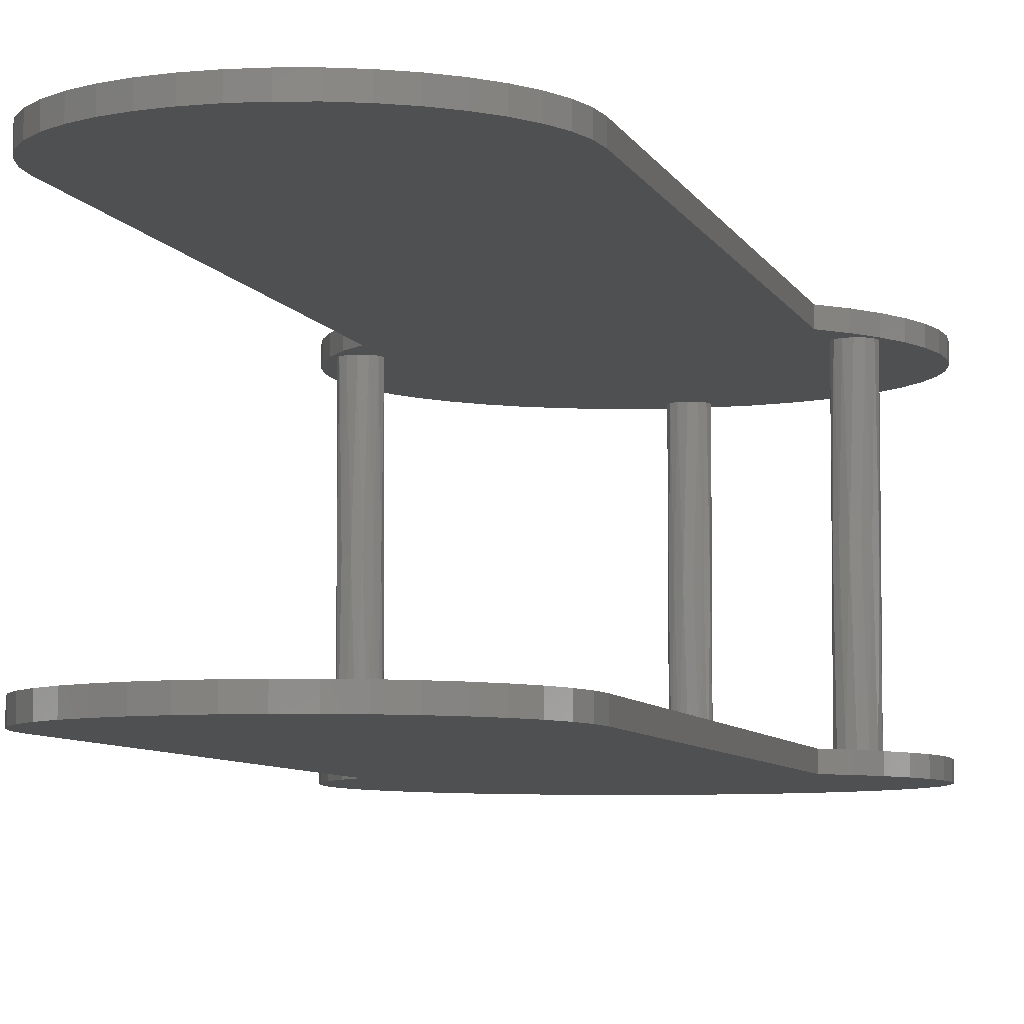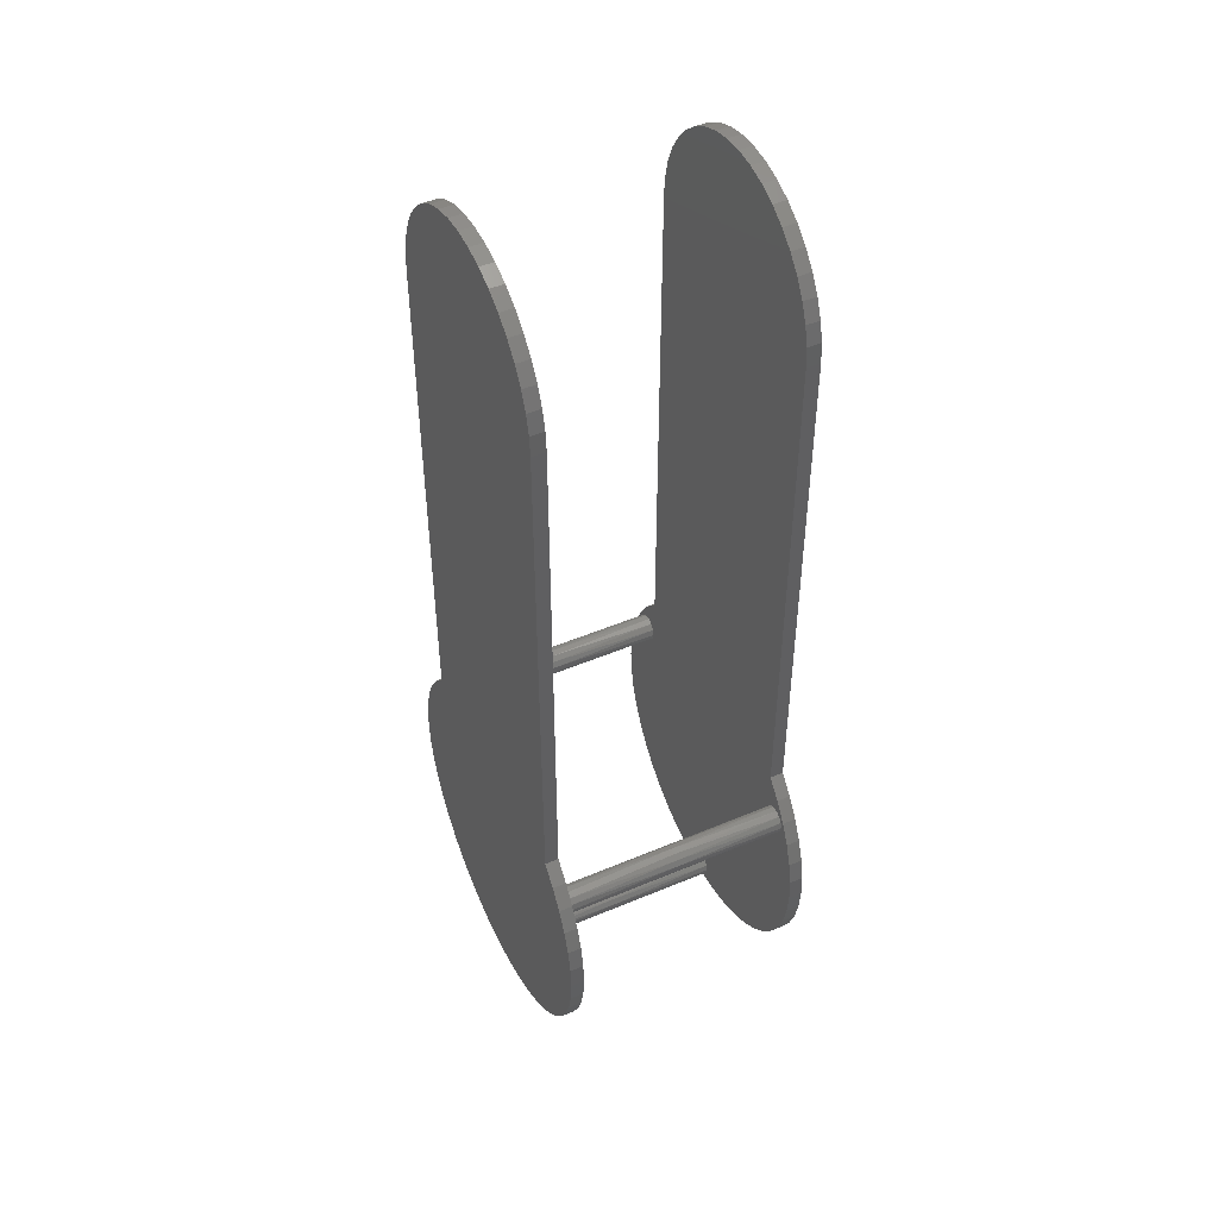
<metadata>
{"format":"stl","ext":"stl","renderer":"f3d","projection":"perspective","resolution":1024,"background":"white","views":[{"elev":-5.9,"azim":13.7,"up":"+Y"},{"elev":47.2,"azim":64.5,"up":"+Z"}]}
</metadata>
<code>
# stl→obj: 345 verts, 694 faces
v -0.02852 0.025 -0.1456
v -0.02826 -4.02e-18 -0.1463
v -0.02818 0.025 -0.147
v -0.02826 -4.02e-18 -0.1477
v -0.02852 0.025 -0.1484
v -0.02893 -4.116e-18 -0.149
v -0.02947 0.025 -0.1495
v -0.03011 -4.287e-18 -0.1498
v -0.03082 0.025 -0.15
v -0.03154 -4.493e-18 -0.15
v -0.03224 0.025 -0.1498
v -0.03288 -4.687e-18 -0.1495
v -0.03342 0.025 -0.149
v -0.03383 -4.825e-18 -0.1484
v -0.03409 0.025 -0.1477
v -0.03418 -4.874e-18 -0.147
v -0.03409 0.025 -0.1463
v -0.03383 -4.825e-18 -0.1456
v -0.03342 0.025 -0.145
v -0.03288 -4.687e-18 -0.1445
v -0.03224 0.025 -0.1442
v -0.03154 -4.493e-18 -0.144
v -0.03082 0.025 -0.144
v -0.03011 -4.287e-18 -0.1442
v -0.02947 0.025 -0.1445
v -0.02893 -4.116e-18 -0.145
v -0.02852 -0.025 -0.1484
v -0.02818 -0.025 -0.147
v -0.02852 -0.025 -0.1456
v -0.02947 -0.025 -0.1445
v -0.03082 -0.025 -0.144
v -0.03224 -0.025 -0.1442
v -0.03342 -0.025 -0.145
v -0.03409 -0.025 -0.1463
v -0.03409 -0.025 -0.1477
v -0.03342 -0.025 -0.149
v -0.03224 -0.025 -0.1498
v -0.03082 -0.025 -0.15
v -0.02947 -0.025 -0.1495
v 0.03383 0.025 -0.1456
v 0.03409 4.862e-18 -0.1463
v 0.03418 0.025 -0.147
v 0.03409 4.862e-18 -0.1477
v 0.03383 0.025 -0.1484
v 0.03342 4.765e-18 -0.149
v 0.03288 0.025 -0.1495
v 0.03224 4.595e-18 -0.1498
v 0.03154 0.025 -0.15
v 0.03082 4.389e-18 -0.15
v 0.03011 0.025 -0.1498
v 0.02947 4.195e-18 -0.1495
v 0.02893 0.025 -0.149
v 0.02852 4.057e-18 -0.1484
v 0.02826 0.025 -0.1477
v 0.02818 4.007e-18 -0.147
v 0.02826 0.025 -0.1463
v 0.02852 4.057e-18 -0.1456
v 0.02893 0.025 -0.145
v 0.02947 4.195e-18 -0.1445
v 0.03011 0.025 -0.1442
v 0.03082 4.389e-18 -0.144
v 0.03154 0.025 -0.144
v 0.03224 4.595e-18 -0.1442
v 0.03288 0.025 -0.1445
v 0.03342 4.765e-18 -0.145
v 0.03383 -0.025 -0.1484
v 0.03418 -0.025 -0.147
v 0.03383 -0.025 -0.1456
v 0.03288 -0.025 -0.1445
v 0.03154 -0.025 -0.144
v 0.03011 -0.025 -0.1442
v 0.02893 -0.025 -0.145
v 0.02826 -0.025 -0.1463
v 0.02826 -0.025 -0.1477
v 0.02893 -0.025 -0.149
v 0.03011 -0.025 -0.1498
v 0.03154 -0.025 -0.15
v 0.03288 -0.025 -0.1495
v 0.002656 0.025 -0.1996
v 0.002913 4.209e-19 -0.2003
v 0.003 0.025 -0.201
v 0.002913 4.209e-19 -0.2017
v 0.002656 0.025 -0.2024
v 0.002246 3.245e-19 -0.203
v 0.001704 0.025 -0.2035
v 0.001064 1.537e-19 -0.2038
v 0.0003616 0.025 -0.204
v -0.0003616 -5.225e-20 -0.204
v -0.001064 0.025 -0.2038
v -0.001704 -2.463e-19 -0.2035
v -0.002246 0.025 -0.203
v -0.002656 -3.838e-19 -0.2024
v -0.002913 0.025 -0.2017
v -0.003 -4.335e-19 -0.201
v -0.002913 0.025 -0.2003
v -0.002656 -3.838e-19 -0.1996
v -0.002246 0.025 -0.199
v -0.001704 -2.463e-19 -0.1985
v -0.001064 0.025 -0.1982
v -0.0003616 -5.225e-20 -0.198
v 0.0003616 0.025 -0.198
v 0.001064 1.537e-19 -0.1982
v 0.001704 0.025 -0.1985
v 0.002246 3.245e-19 -0.199
v 0.002656 -0.025 -0.2024
v 0.003 -0.025 -0.201
v 0.002656 -0.025 -0.1996
v 0.001704 -0.025 -0.1985
v 0.0003616 -0.025 -0.198
v -0.001064 -0.025 -0.1982
v -0.002246 -0.025 -0.199
v -0.002913 -0.025 -0.2003
v -0.002913 -0.025 -0.2017
v -0.002246 -0.025 -0.203
v -0.001064 -0.025 -0.2038
v 0.0003616 -0.025 -0.204
v 0.001704 -0.025 -0.2035
v 0.028 0.028 -0.1364
v 0.008652 0.028 0.00563
v 0.028 0.028 -0.021
v 0.01271 0.028 0.003948
v 0.01646 0.028 0.001652
v 0.0316 0.028 -0.1405
v 0.0308 0.028 -0.1905
v 0.02708 0.028 -0.1944
v 0.02286 0.028 -0.1978
v 0.03396 0.028 -0.1861
v 0.03461 0.028 -0.145
v 0.0365 0.028 -0.1814
v 0.037 0.028 -0.1498
v 0.03837 0.028 -0.1763
v 0.03871 0.028 -0.1549
v 0.03954 0.028 -0.171
v 0.03972 0.028 -0.1602
v 0.03999 0.028 -0.1656
v 0.01823 0.028 -0.2006
v 0.01327 0.028 -0.2027
v 0.008057 0.028 -0.2042
v 0.002702 0.028 -0.2049
v -0.002702 0.028 -0.2049
v -0.028 0.028 -0.1364
v -0.008057 0.028 -0.2042
v -0.01327 0.028 -0.2027
v -0.01823 0.028 -0.2006
v -0.02286 0.028 -0.1978
v -0.02708 0.028 -0.1944
v -0.0308 0.028 -0.1905
v -0.0316 0.028 -0.1405
v -0.03396 0.028 -0.1861
v -0.03461 0.028 -0.145
v -0.0365 0.028 -0.1814
v -0.037 0.028 -0.1498
v -0.03837 0.028 -0.1763
v -0.03871 0.028 -0.1549
v -0.03954 0.028 -0.171
v -0.03972 0.028 -0.1602
v -0.03999 0.028 -0.1656
v -0.028 0.028 -0.021
v -0.008652 0.028 0.00563
v -0.00438 0.028 0.006655
v -5.732e-17 0.028 0.007
v -0.02766 0.028 -0.01662
v -0.02663 0.028 -0.01235
v -0.02495 0.028 -0.008288
v -0.02265 0.028 -0.004542
v -0.0198 0.028 -0.001201
v -0.01646 0.028 0.001652
v -0.01271 0.028 0.003948
v 0.00438 0.028 0.006655
v 0.0198 0.028 -0.001201
v 0.02265 0.028 -0.004542
v 0.02495 0.028 -0.008288
v 0.02663 0.028 -0.01235
v 0.02766 0.028 -0.01662
v -0.01823 0.025 -0.2006
v -0.01327 0.025 -0.2027
v -0.008057 0.025 -0.2042
v -0.002702 0.025 -0.2049
v 0.002702 0.025 -0.2049
v 0.008057 0.025 -0.2042
v 0.01327 0.025 -0.2027
v 0.01823 0.025 -0.2006
v 0.02286 0.025 -0.1978
v -0.02708 0.025 -0.1944
v -0.02286 0.025 -0.1978
v -0.03396 0.025 -0.1861
v -0.0308 0.025 -0.1905
v -0.0365 0.025 -0.1814
v -0.03837 0.025 -0.1763
v -0.03954 0.025 -0.171
v -0.03999 0.025 -0.1656
v -0.03972 0.025 -0.1602
v -0.03871 0.025 -0.1549
v -0.037 0.025 -0.1498
v -0.03461 0.025 -0.145
v -0.0316 0.025 -0.1405
v -0.028 0.025 -0.1364
v 0.037 0.025 -0.1498
v 0.03461 0.025 -0.145
v 0.0316 0.025 -0.1405
v 0.028 0.025 -0.1364
v 0.03871 0.025 -0.1549
v 0.03972 0.025 -0.1602
v 0.03999 0.025 -0.1656
v 0.03954 0.025 -0.171
v 0.03837 0.025 -0.1763
v 0.0365 0.025 -0.1814
v 0.03396 0.025 -0.1861
v 0.0308 0.025 -0.1905
v 0.02708 0.025 -0.1944
v -5.704e-17 0.025 0.007
v 0.00438 0.025 0.006655
v 0.008652 0.025 0.00563
v 0.028 0.025 -0.021
v 0.01271 0.025 0.003948
v 0.01646 0.025 0.001652
v 0.0198 0.025 -0.001201
v 0.02265 0.025 -0.004542
v 0.02495 0.025 -0.008288
v 0.02663 0.025 -0.01235
v 0.02766 0.025 -0.01662
v -0.00438 0.025 0.006655
v -0.008652 0.025 0.00563
v -0.028 0.025 -0.021
v -0.01271 0.025 0.003948
v -0.01646 0.025 0.001652
v -0.0198 0.025 -0.001201
v -0.02265 0.025 -0.004542
v -0.02495 0.025 -0.008288
v -0.02663 0.025 -0.01235
v -0.02766 0.025 -0.01662
v -0.028 -0.025 -0.1364
v -0.01327 -0.025 -0.2027
v -0.008057 -0.025 -0.2042
v -0.0316 -0.025 -0.1405
v -0.03461 -0.025 -0.145
v -0.037 -0.025 -0.1498
v -0.03871 -0.025 -0.1549
v -0.03972 -0.025 -0.1602
v -0.03999 -0.025 -0.1656
v -0.03954 -0.025 -0.171
v -0.03837 -0.025 -0.1763
v -0.0365 -0.025 -0.1814
v -0.03396 -0.025 -0.1861
v -0.0308 -0.025 -0.1905
v -0.02708 -0.025 -0.1944
v -0.02286 -0.025 -0.1978
v -0.01823 -0.025 -0.2006
v 0.03461 -0.025 -0.145
v 0.037 -0.025 -0.1498
v 0.03871 -0.025 -0.1549
v 0.03972 -0.025 -0.1602
v 0.0316 -0.025 -0.1405
v 0.028 -0.025 -0.1364
v 0.01327 -0.025 -0.2027
v 0.008057 -0.025 -0.2042
v 0.02708 -0.025 -0.1944
v 0.02286 -0.025 -0.1978
v 0.01823 -0.025 -0.2006
v 0.0308 -0.025 -0.1905
v 0.03396 -0.025 -0.1861
v 0.0365 -0.025 -0.1814
v 0.03837 -0.025 -0.1763
v 0.03954 -0.025 -0.171
v 0.03999 -0.025 -0.1656
v 0.002702 -0.025 -0.2049
v -0.002702 -0.025 -0.2049
v 1.152e-17 -0.025 0.007
v -0.00438 -0.025 0.006655
v -0.008652 -0.025 0.00563
v -0.028 -0.025 -0.021
v -0.01271 -0.025 0.003948
v -0.01646 -0.025 0.001652
v -0.0198 -0.025 -0.001201
v -0.02265 -0.025 -0.004542
v -0.02495 -0.025 -0.008288
v -0.02663 -0.025 -0.01235
v -0.02766 -0.025 -0.01662
v 0.008652 -0.025 0.00563
v 0.028 -0.025 -0.021
v 0.01271 -0.025 0.003948
v 0.01646 -0.025 0.001652
v 0.00438 -0.025 0.006655
v 0.0198 -0.025 -0.001201
v 0.02265 -0.025 -0.004542
v 0.02495 -0.025 -0.008288
v 0.02663 -0.025 -0.01235
v 0.02766 -0.025 -0.01662
v 0.028 -0.028 -0.021
v 0.008652 -0.028 0.00563
v 0.028 -0.028 -0.1364
v 0.00438 -0.028 0.006655
v 1.17e-17 -0.028 0.007
v 0.02766 -0.028 -0.01662
v 0.02663 -0.028 -0.01235
v 0.02495 -0.028 -0.008288
v 0.02265 -0.028 -0.004542
v 0.0198 -0.028 -0.001201
v 0.01646 -0.028 0.001652
v 0.01271 -0.028 0.003948
v -0.028 -0.028 -0.1364
v -0.00438 -0.028 0.006655
v -0.008652 -0.028 0.00563
v -0.028 -0.028 -0.021
v -0.01271 -0.028 0.003948
v -0.01646 -0.028 0.001652
v -0.0198 -0.028 -0.001201
v -0.02265 -0.028 -0.004542
v -0.02495 -0.028 -0.008288
v -0.02663 -0.028 -0.01235
v -0.02766 -0.028 -0.01662
v -0.0316 -0.028 -0.1405
v -0.0308 -0.028 -0.1905
v -0.02708 -0.028 -0.1944
v -0.02286 -0.028 -0.1978
v -0.03396 -0.028 -0.1861
v -0.03461 -0.028 -0.145
v -0.0365 -0.028 -0.1814
v -0.037 -0.028 -0.1498
v -0.03837 -0.028 -0.1763
v -0.03871 -0.028 -0.1549
v -0.03954 -0.028 -0.171
v -0.03972 -0.028 -0.1602
v -0.03999 -0.028 -0.1656
v -0.01823 -0.028 -0.2006
v -0.01327 -0.028 -0.2027
v -0.008057 -0.028 -0.2042
v -0.002702 -0.028 -0.2049
v 0.002702 -0.028 -0.2049
v 0.008057 -0.028 -0.2042
v 0.01327 -0.028 -0.2027
v 0.01823 -0.028 -0.2006
v 0.02286 -0.028 -0.1978
v 0.02708 -0.028 -0.1944
v 0.0308 -0.028 -0.1905
v 0.0316 -0.028 -0.1405
v 0.03396 -0.028 -0.1861
v 0.03461 -0.028 -0.145
v 0.0365 -0.028 -0.1814
v 0.037 -0.028 -0.1498
v 0.03837 -0.028 -0.1763
v 0.03871 -0.028 -0.1549
v 0.03954 -0.028 -0.171
v 0.03972 -0.028 -0.1602
v 0.03999 -0.028 -0.1656
f 1 2 3
f 3 2 4
f 3 4 5
f 5 4 6
f 5 6 7
f 7 6 8
f 7 8 9
f 9 8 10
f 9 10 11
f 11 10 12
f 11 12 13
f 13 12 14
f 13 14 15
f 15 14 16
f 15 16 17
f 17 16 18
f 17 18 19
f 19 18 20
f 19 20 21
f 21 20 22
f 21 22 23
f 23 22 24
f 23 24 25
f 25 24 26
f 25 26 1
f 1 26 2
f 27 4 28
f 28 4 2
f 28 2 29
f 29 2 26
f 29 26 30
f 30 26 24
f 30 24 31
f 31 24 22
f 31 22 32
f 32 22 20
f 32 20 33
f 33 20 18
f 33 18 34
f 34 18 16
f 34 16 35
f 35 16 14
f 35 14 36
f 36 14 12
f 36 12 37
f 37 12 10
f 37 10 38
f 38 10 8
f 38 8 39
f 39 8 6
f 39 6 27
f 27 6 4
f 40 41 42
f 42 41 43
f 42 43 44
f 44 43 45
f 44 45 46
f 46 45 47
f 46 47 48
f 48 47 49
f 48 49 50
f 50 49 51
f 50 51 52
f 52 51 53
f 52 53 54
f 54 53 55
f 54 55 56
f 56 55 57
f 56 57 58
f 58 57 59
f 58 59 60
f 60 59 61
f 60 61 62
f 62 61 63
f 62 63 64
f 64 63 65
f 64 65 40
f 40 65 41
f 66 43 67
f 67 43 41
f 67 41 68
f 68 41 65
f 68 65 69
f 69 65 63
f 69 63 70
f 70 63 61
f 70 61 71
f 71 61 59
f 71 59 72
f 72 59 57
f 72 57 73
f 73 57 55
f 73 55 74
f 74 55 53
f 74 53 75
f 75 53 51
f 75 51 76
f 76 51 49
f 76 49 77
f 77 49 47
f 77 47 78
f 78 47 45
f 78 45 66
f 66 45 43
f 79 80 81
f 81 80 82
f 81 82 83
f 83 82 84
f 83 84 85
f 85 84 86
f 85 86 87
f 87 86 88
f 87 88 89
f 89 88 90
f 89 90 91
f 91 90 92
f 91 92 93
f 93 92 94
f 93 94 95
f 95 94 96
f 95 96 97
f 97 96 98
f 97 98 99
f 99 98 100
f 99 100 101
f 101 100 102
f 101 102 103
f 103 102 104
f 103 104 79
f 79 104 80
f 105 82 106
f 106 82 80
f 106 80 107
f 107 80 104
f 107 104 108
f 108 104 102
f 108 102 109
f 109 102 100
f 109 100 110
f 110 100 98
f 110 98 111
f 111 98 96
f 111 96 112
f 112 96 94
f 112 94 113
f 113 94 92
f 113 92 114
f 114 92 90
f 114 90 115
f 115 90 88
f 115 88 116
f 116 88 86
f 116 86 117
f 117 86 84
f 117 84 105
f 105 84 82
f 118 119 120
f 120 119 121
f 120 121 122
f 123 124 118
f 118 124 125
f 118 125 126
f 124 123 127
f 127 123 128
f 127 128 129
f 129 128 130
f 129 130 131
f 131 130 132
f 131 132 133
f 133 132 134
f 133 134 135
f 126 136 118
f 118 136 137
f 118 137 138
f 138 139 118
f 118 139 140
f 118 140 141
f 141 140 142
f 141 142 143
f 143 144 141
f 141 144 145
f 141 145 146
f 146 147 141
f 141 147 148
f 148 147 149
f 148 149 150
f 150 149 151
f 150 151 152
f 152 151 153
f 152 153 154
f 154 153 155
f 154 155 156
f 156 155 157
f 158 159 141
f 141 159 160
f 141 160 161
f 162 163 158
f 158 163 164
f 158 164 165
f 165 166 158
f 158 166 167
f 158 167 168
f 168 159 158
f 141 161 118
f 118 161 169
f 118 169 119
f 122 170 120
f 120 170 171
f 120 171 172
f 172 173 120
f 120 173 174
f 5 175 3
f 3 175 176
f 3 176 97
f 97 176 177
f 97 177 95
f 95 177 93
f 93 177 178
f 93 178 91
f 91 178 89
f 89 178 87
f 87 178 179
f 87 179 85
f 85 179 83
f 83 179 81
f 81 179 180
f 81 180 79
f 79 180 181
f 79 181 54
f 54 181 182
f 54 182 183
f 7 184 5
f 5 184 185
f 5 185 175
f 9 186 7
f 7 186 187
f 7 187 184
f 186 9 188
f 188 9 11
f 188 11 189
f 189 11 190
f 190 11 191
f 191 11 192
f 192 11 193
f 193 11 13
f 193 13 194
f 194 13 15
f 194 15 195
f 195 15 17
f 195 17 19
f 195 19 196
f 196 19 21
f 196 21 23
f 196 23 197
f 197 23 25
f 197 25 1
f 1 3 197
f 197 3 97
f 197 97 99
f 44 198 42
f 42 198 199
f 42 199 40
f 40 199 64
f 64 199 200
f 64 200 62
f 62 200 60
f 60 200 201
f 60 201 58
f 58 201 56
f 56 201 103
f 56 103 54
f 54 103 79
f 44 46 198
f 198 46 202
f 202 46 203
f 203 46 204
f 204 46 205
f 205 46 206
f 206 46 48
f 206 48 207
f 207 48 208
f 208 48 50
f 208 50 209
f 209 50 52
f 209 52 210
f 210 52 54
f 210 54 183
f 99 101 197
f 197 101 201
f 197 201 211
f 211 201 212
f 212 201 213
f 213 201 214
f 213 214 215
f 215 214 216
f 216 214 217
f 217 214 218
f 218 214 219
f 219 214 220
f 220 214 221
f 101 103 201
f 211 222 197
f 197 222 223
f 197 223 224
f 224 223 225
f 224 225 226
f 226 227 224
f 224 227 228
f 224 228 229
f 229 230 224
f 224 230 231
f 118 120 201
f 201 120 214
f 118 201 123
f 123 201 200
f 123 200 128
f 128 200 199
f 128 199 130
f 130 199 198
f 130 198 132
f 132 198 202
f 132 202 134
f 134 202 203
f 134 203 135
f 135 203 204
f 135 204 133
f 133 204 205
f 133 205 131
f 131 205 206
f 131 206 129
f 129 206 207
f 129 207 127
f 127 207 208
f 127 208 124
f 124 208 209
f 124 209 125
f 125 209 210
f 125 210 126
f 126 210 183
f 126 183 136
f 136 183 182
f 136 182 137
f 137 182 181
f 137 181 138
f 138 181 180
f 138 180 139
f 139 180 179
f 139 179 140
f 140 179 178
f 140 178 142
f 142 178 177
f 142 177 143
f 143 177 176
f 143 176 144
f 144 176 175
f 144 175 145
f 145 175 185
f 145 185 146
f 146 185 184
f 146 184 147
f 147 184 187
f 147 187 149
f 149 187 186
f 149 186 151
f 151 186 188
f 151 188 153
f 153 188 189
f 153 189 155
f 155 189 190
f 155 190 157
f 157 190 191
f 157 191 156
f 156 191 192
f 156 192 154
f 154 192 193
f 154 193 152
f 152 193 194
f 152 194 150
f 150 194 195
f 150 195 148
f 148 195 196
f 148 196 141
f 141 196 197
f 197 224 141
f 141 224 158
f 158 224 162
f 162 224 231
f 162 231 163
f 163 231 230
f 163 230 164
f 164 230 229
f 164 229 165
f 165 229 228
f 165 228 166
f 166 228 227
f 166 227 167
f 167 227 226
f 167 226 168
f 168 226 225
f 168 225 159
f 159 225 223
f 159 223 160
f 160 223 222
f 160 222 161
f 161 222 211
f 161 211 169
f 169 211 212
f 169 212 119
f 119 212 213
f 119 213 121
f 121 213 215
f 121 215 122
f 122 215 216
f 122 216 170
f 170 216 217
f 170 217 171
f 171 217 218
f 171 218 172
f 172 218 219
f 172 219 173
f 173 219 220
f 173 220 174
f 174 220 221
f 174 221 120
f 120 221 214
f 29 232 28
f 28 232 111
f 28 111 233
f 233 111 234
f 234 111 112
f 234 112 113
f 29 30 232
f 232 30 31
f 232 31 235
f 235 31 32
f 235 32 33
f 235 33 236
f 236 33 34
f 236 34 35
f 236 35 237
f 237 35 36
f 237 36 238
f 238 36 37
f 238 37 239
f 239 37 240
f 240 37 241
f 241 37 242
f 242 37 243
f 243 37 38
f 243 38 244
f 244 38 39
f 244 39 245
f 245 39 246
f 246 39 27
f 246 27 247
f 247 27 248
f 248 27 28
f 248 28 233
f 68 249 67
f 67 249 250
f 67 250 66
f 66 250 78
f 78 250 251
f 78 251 252
f 68 69 249
f 249 69 253
f 253 69 70
f 253 70 71
f 253 71 254
f 254 71 72
f 254 72 73
f 254 73 108
f 108 73 74
f 108 74 107
f 107 74 255
f 107 255 256
f 75 257 74
f 74 257 258
f 74 258 259
f 257 75 260
f 260 75 76
f 260 76 261
f 261 76 77
f 261 77 262
f 262 77 263
f 263 77 78
f 263 78 264
f 264 78 265
f 265 78 252
f 107 256 106
f 106 256 266
f 106 266 105
f 105 266 117
f 117 266 116
f 116 266 267
f 116 267 115
f 115 267 114
f 114 267 113
f 113 267 234
f 108 109 254
f 254 109 232
f 254 232 268
f 268 232 269
f 269 232 270
f 270 232 271
f 270 271 272
f 272 271 273
f 273 271 274
f 274 271 275
f 275 271 276
f 276 271 277
f 277 271 278
f 109 110 232
f 232 110 111
f 254 279 280
f 280 279 281
f 280 281 282
f 259 255 74
f 268 283 254
f 254 283 279
f 282 284 280
f 280 284 285
f 280 285 286
f 286 287 280
f 280 287 288
f 289 290 291
f 291 290 292
f 291 292 293
f 294 295 289
f 289 295 296
f 289 296 297
f 297 298 289
f 289 298 299
f 289 299 300
f 300 290 289
f 291 293 301
f 301 293 302
f 301 302 303
f 301 303 304
f 304 303 305
f 304 305 306
f 306 307 304
f 304 307 308
f 304 308 309
f 309 310 304
f 304 310 311
f 312 313 301
f 301 313 314
f 301 314 315
f 313 312 316
f 316 312 317
f 316 317 318
f 318 317 319
f 318 319 320
f 320 319 321
f 320 321 322
f 322 321 323
f 322 323 324
f 315 325 301
f 301 325 326
f 301 326 327
f 327 328 301
f 301 328 291
f 328 329 291
f 291 329 330
f 291 330 331
f 331 332 291
f 291 332 333
f 291 333 334
f 334 335 291
f 291 335 336
f 336 335 337
f 336 337 338
f 338 337 339
f 338 339 340
f 340 339 341
f 340 341 342
f 342 341 343
f 342 343 344
f 344 343 345
f 254 280 291
f 291 280 289
f 254 291 253
f 253 291 336
f 253 336 249
f 249 336 338
f 249 338 250
f 250 338 340
f 250 340 251
f 251 340 342
f 251 342 252
f 252 342 344
f 252 344 265
f 265 344 345
f 265 345 264
f 264 345 343
f 264 343 263
f 263 343 341
f 263 341 262
f 262 341 339
f 262 339 261
f 261 339 337
f 261 337 260
f 260 337 335
f 260 335 257
f 257 335 334
f 257 334 258
f 258 334 333
f 258 333 259
f 259 333 332
f 259 332 255
f 255 332 331
f 255 331 256
f 256 331 330
f 256 330 266
f 266 330 329
f 266 329 267
f 267 329 328
f 267 328 234
f 234 328 327
f 234 327 233
f 233 327 326
f 233 326 248
f 248 326 325
f 248 325 247
f 247 325 315
f 247 315 246
f 246 315 314
f 246 314 245
f 245 314 313
f 245 313 244
f 244 313 316
f 244 316 243
f 243 316 318
f 243 318 242
f 242 318 320
f 242 320 241
f 241 320 322
f 241 322 240
f 240 322 324
f 240 324 239
f 239 324 323
f 239 323 238
f 238 323 321
f 238 321 237
f 237 321 319
f 237 319 236
f 236 319 317
f 236 317 235
f 235 317 312
f 235 312 232
f 232 312 301
f 301 304 232
f 232 304 271
f 271 304 278
f 278 304 311
f 278 311 277
f 277 311 310
f 277 310 276
f 276 310 309
f 276 309 275
f 275 309 308
f 275 308 274
f 274 308 307
f 274 307 273
f 273 307 306
f 273 306 272
f 272 306 305
f 272 305 270
f 270 305 303
f 270 303 269
f 269 303 302
f 269 302 268
f 268 302 293
f 268 293 283
f 283 293 292
f 283 292 279
f 279 292 290
f 279 290 281
f 281 290 300
f 281 300 282
f 282 300 299
f 282 299 284
f 284 299 298
f 284 298 285
f 285 298 297
f 285 297 286
f 286 297 296
f 286 296 287
f 287 296 295
f 287 295 288
f 288 295 294
f 288 294 280
f 280 294 289

</code>
